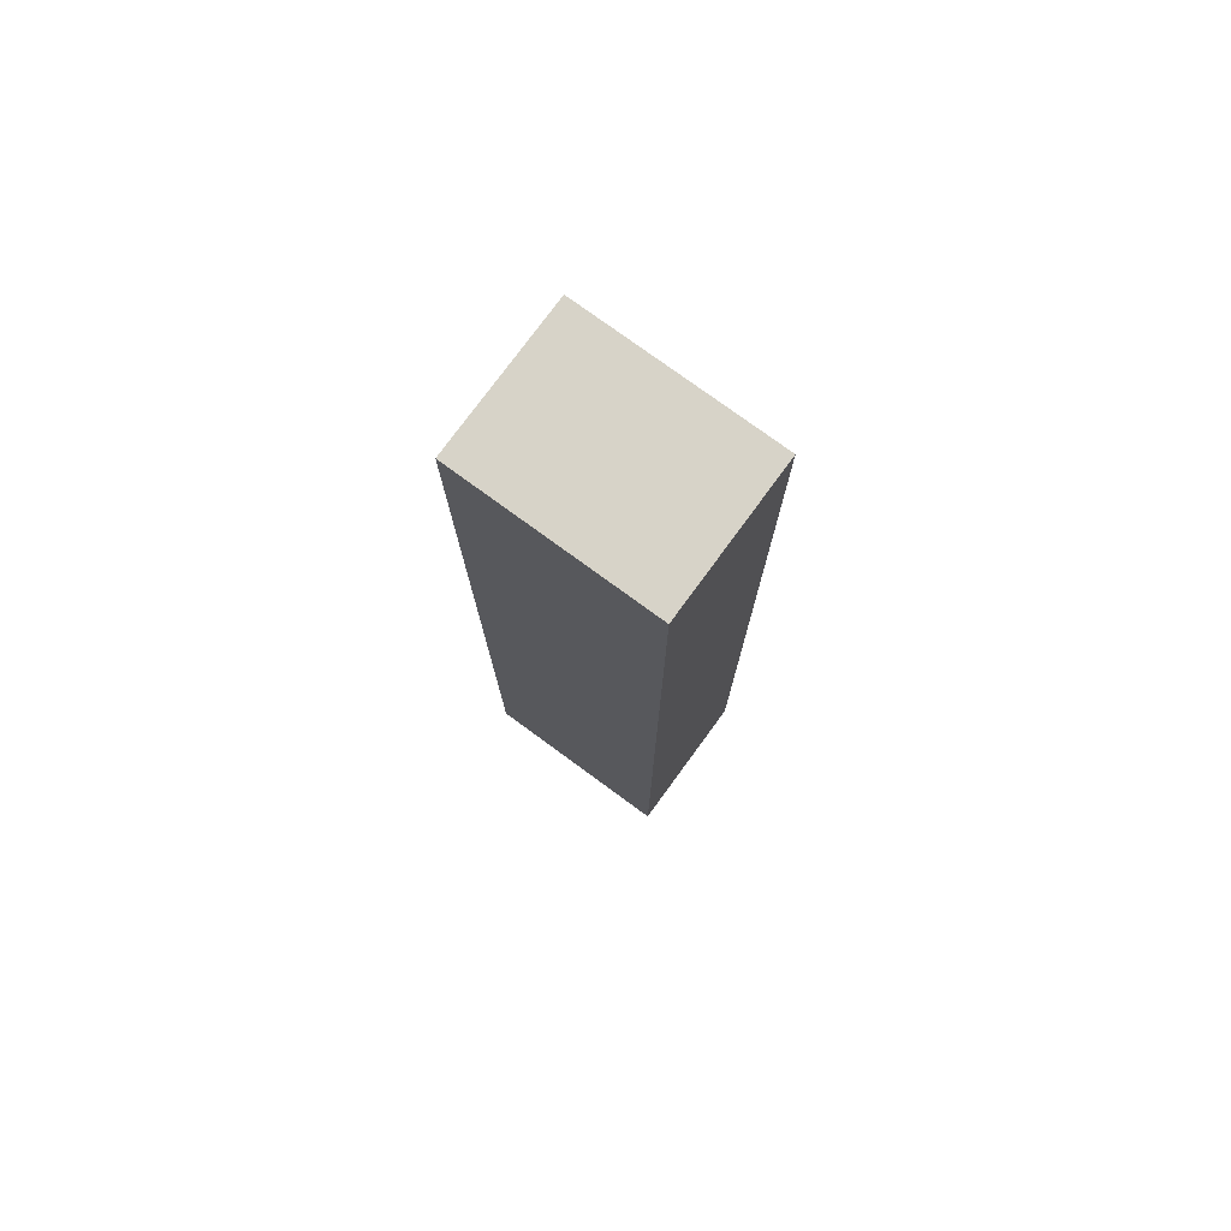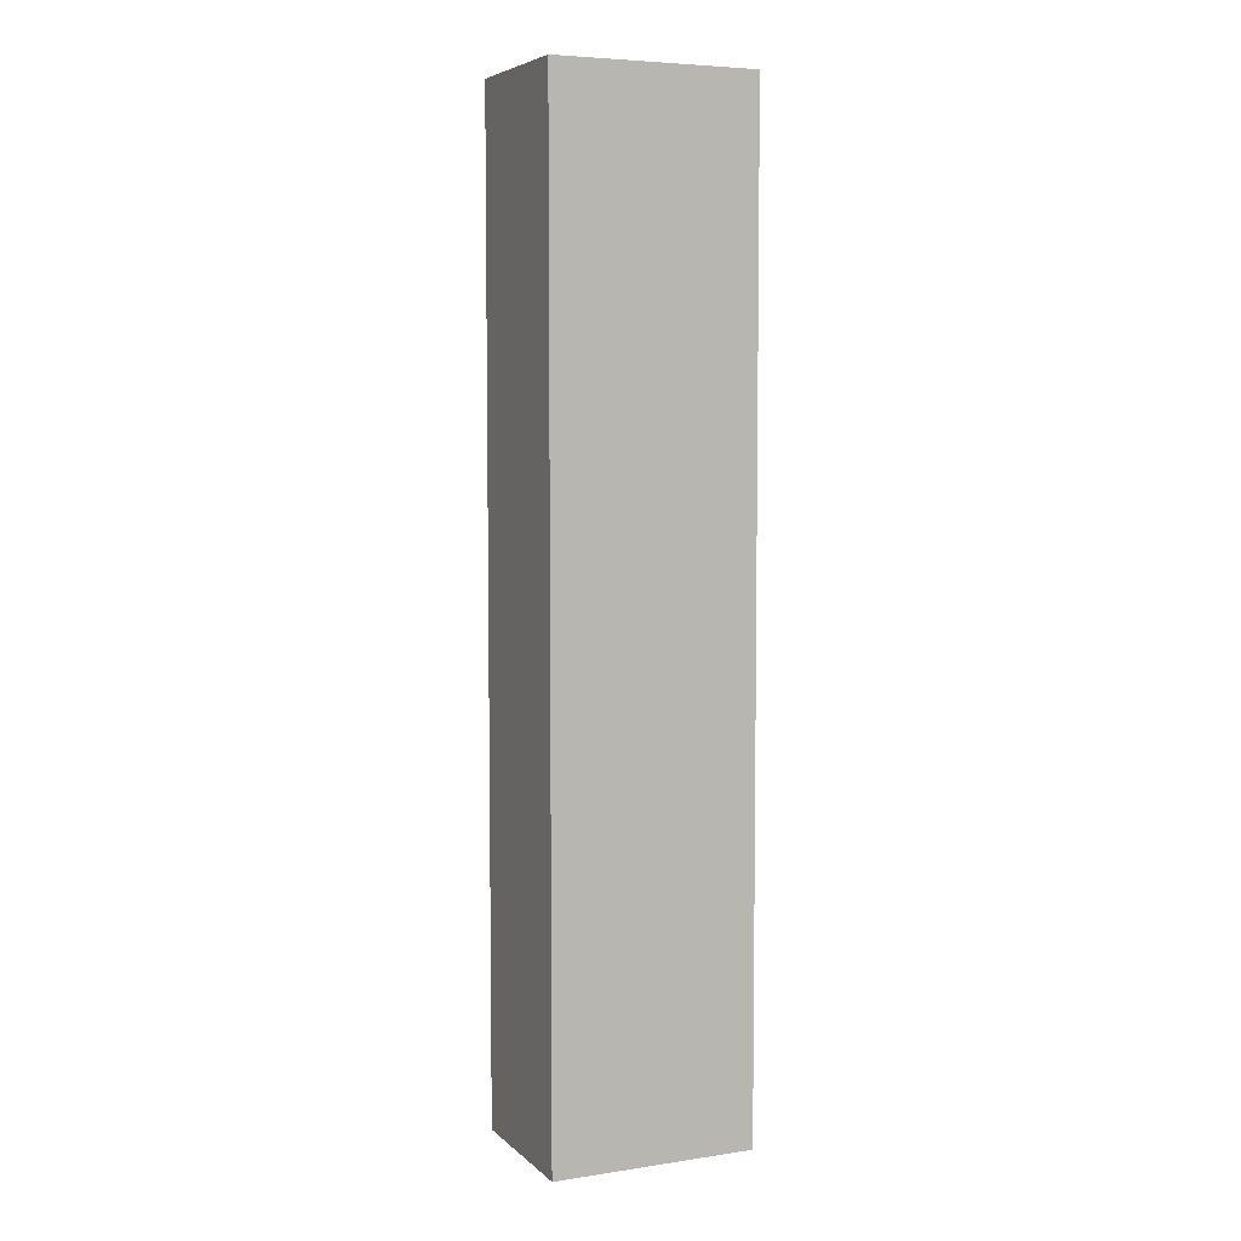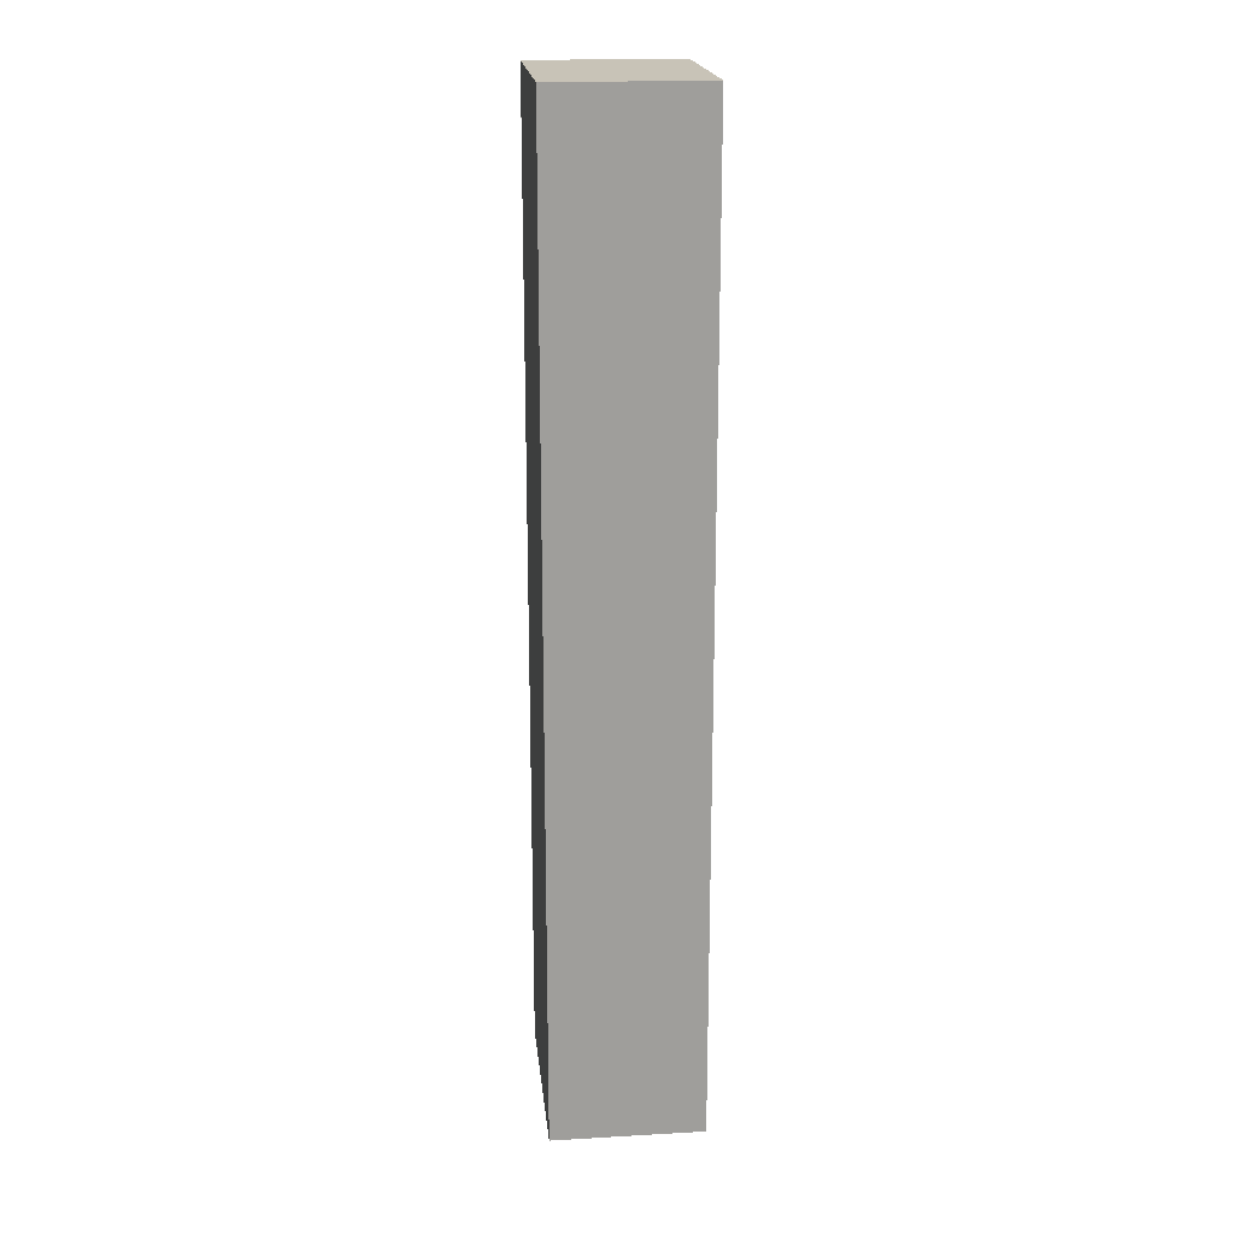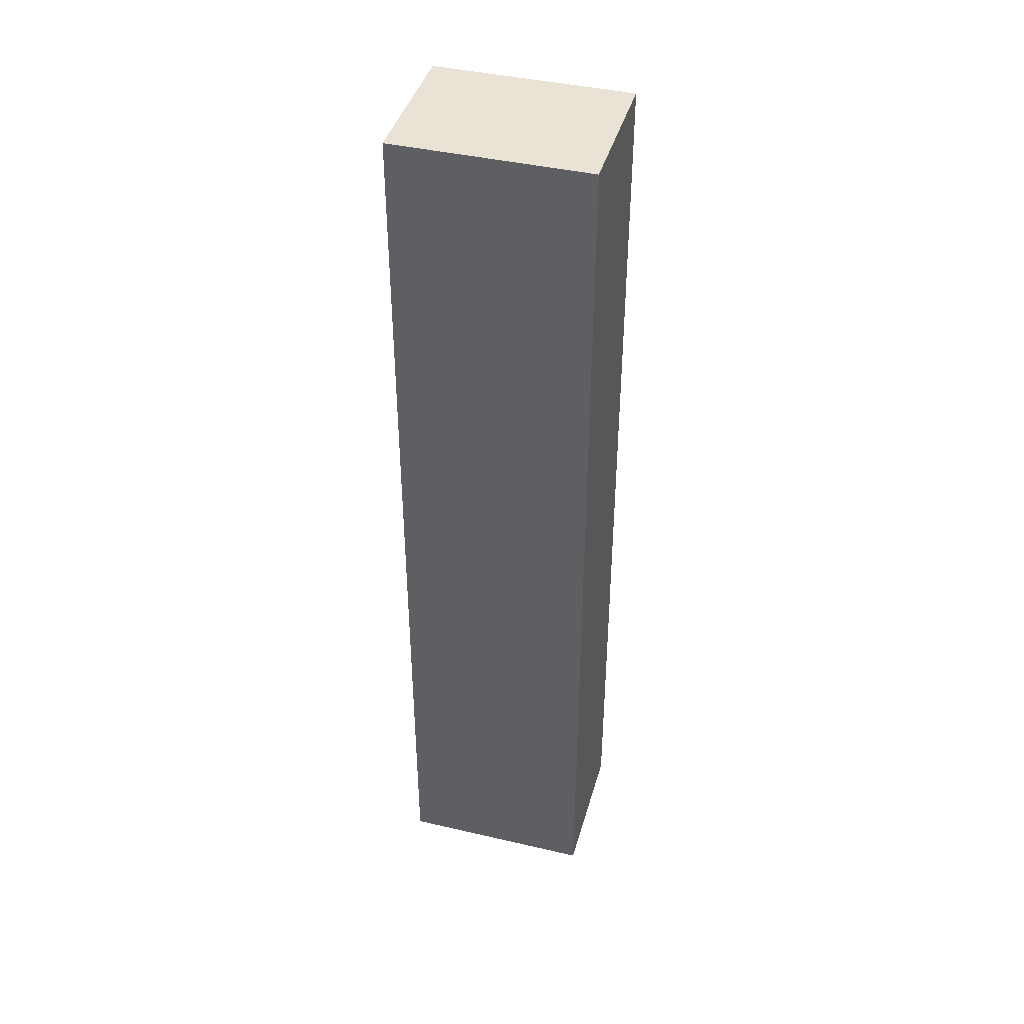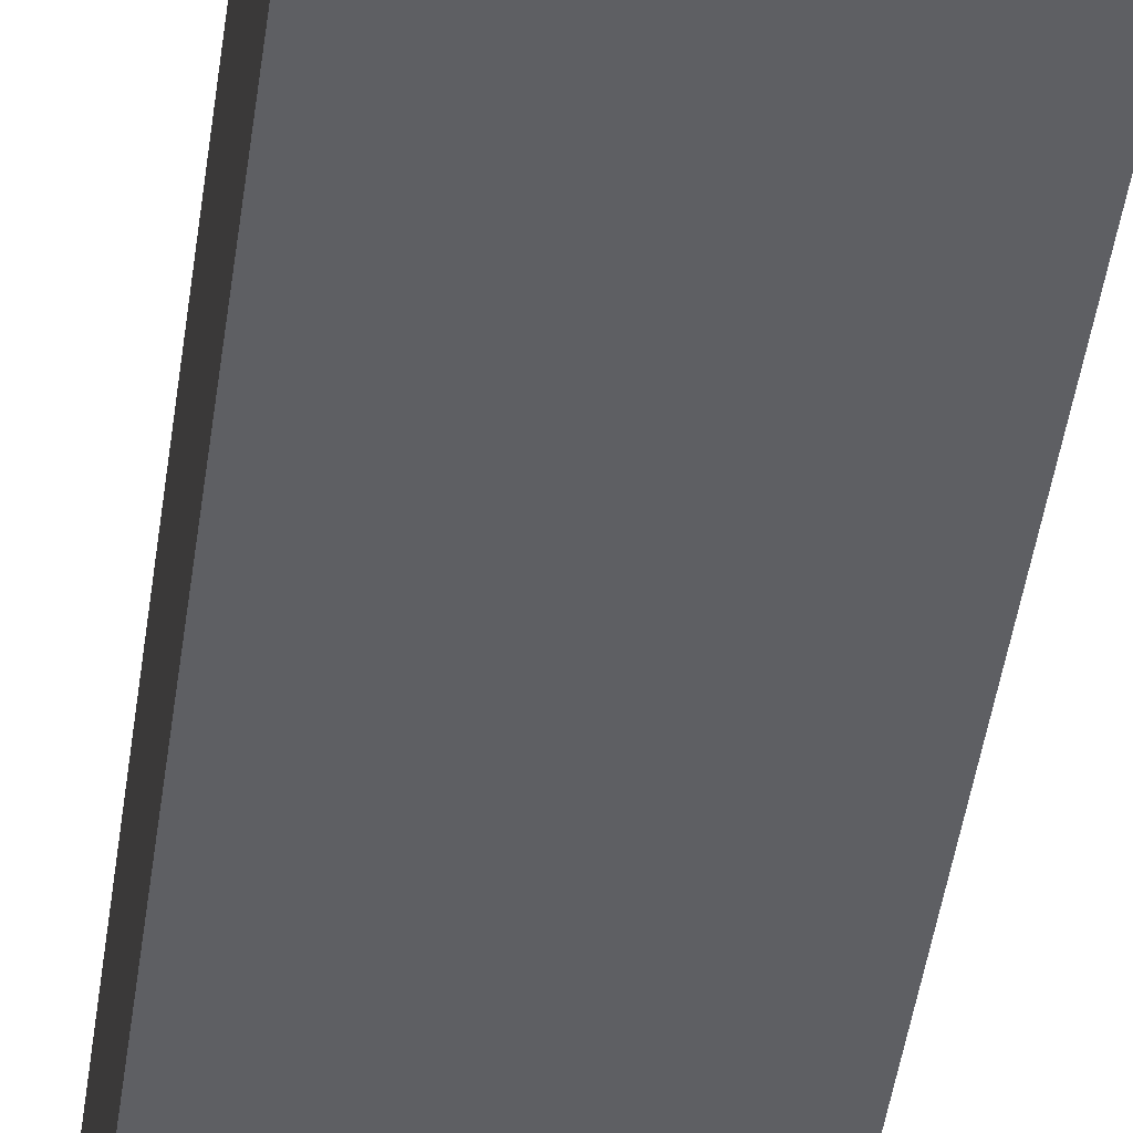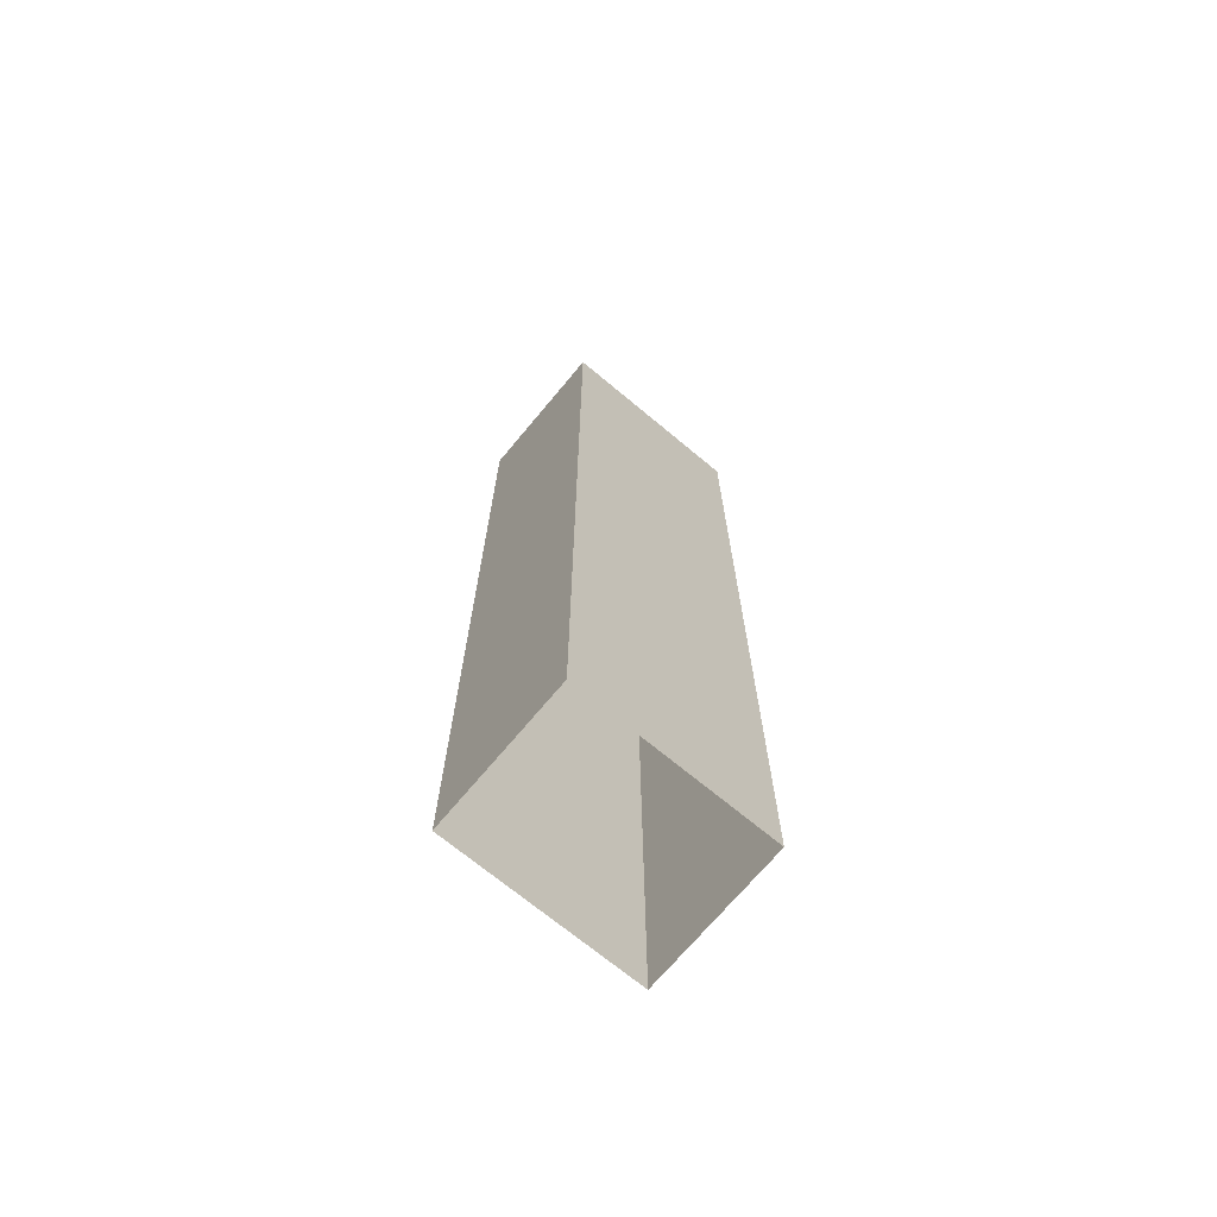
<metadata>
{"format":"obj","ext":"obj","renderer":"f3d","projection":"perspective","resolution":1024,"background":"white","views":[{"elev":76.9,"azim":-143.8,"up":"+Y"},{"elev":5.9,"azim":155.8,"up":"+Y"},{"elev":19.6,"azim":84.0,"up":"+Y"},{"elev":42.0,"azim":15.6,"up":"+Y"},{"elev":-41.2,"azim":172.8,"up":"+Z"},{"elev":-70.4,"azim":140.2,"up":"+Y"}]}
</metadata>
<code>
v 4 0 2.5
v 4 0 -3.5
v -4 0 -3.5
v -4 0 2.5
v 4 0 2.5
v 4 39 2.5
v 4 39 -3.5
v -4 39 -3.5
v -4 39 2.5
v 4 39 2.5
v 4 39 2.5
v 4 39 -0.5
v 4 39 -3.5
v 0 39 -3.5
v -4 39 -3.5
v -4 39 -0.5
v -4 39 2.5
v 0 39 2.5
v 2 39 2.5
v 1 39 -0.3333
f 6 1 2
f 2 7 6
f 7 2 3
f 3 8 7
f 8 3 4
f 4 9 8
f 9 4 5
f 5 10 9
f 10 5 1
f 1 6 10
f 14 15 16
f 16 17 18
f 11 12 19
f 12 13 20
f 13 14 20
f 14 16 20
f 16 18 20
f 18 19 20
f 12 20 19

</code>
